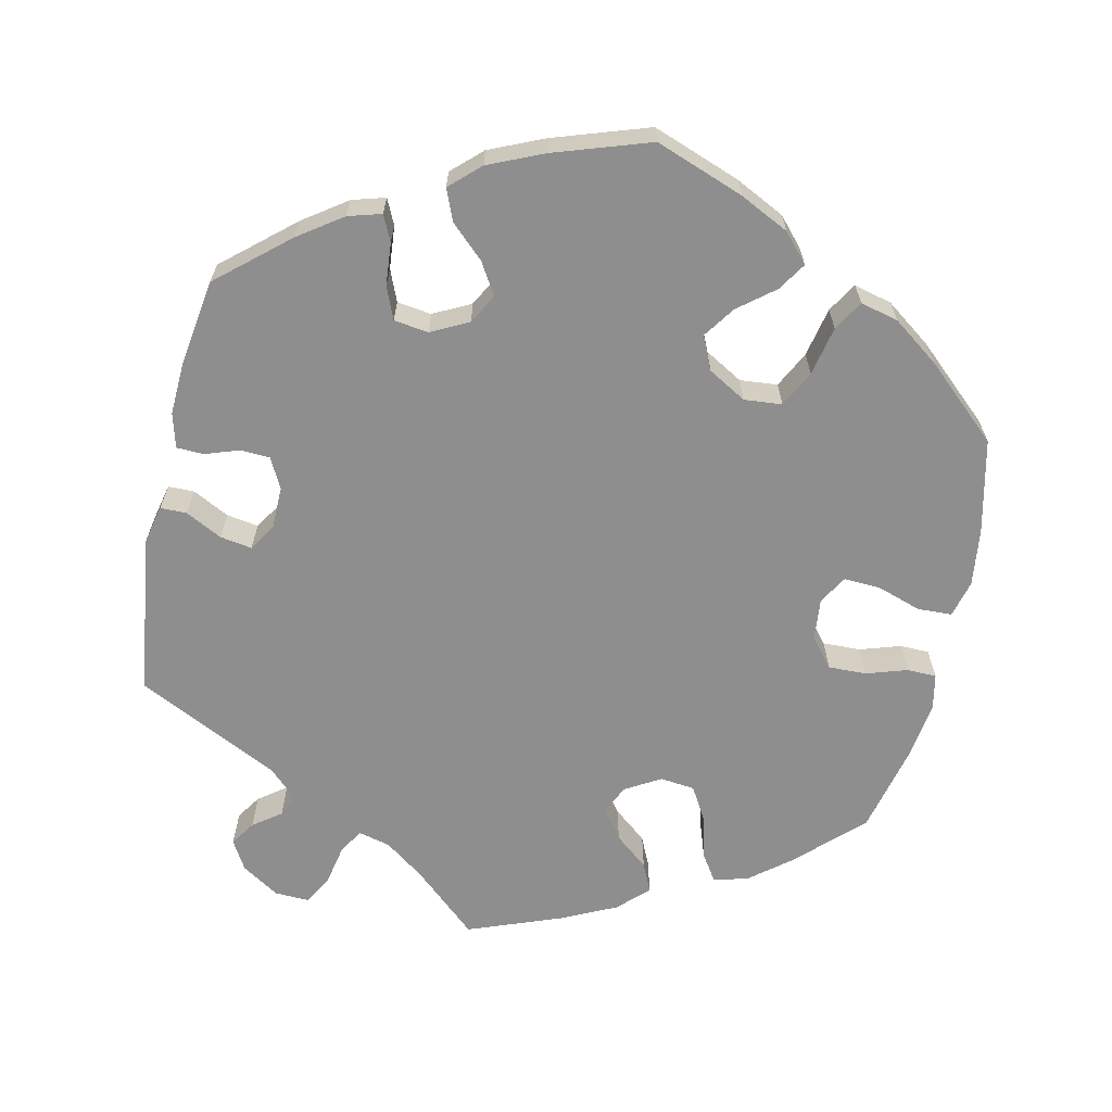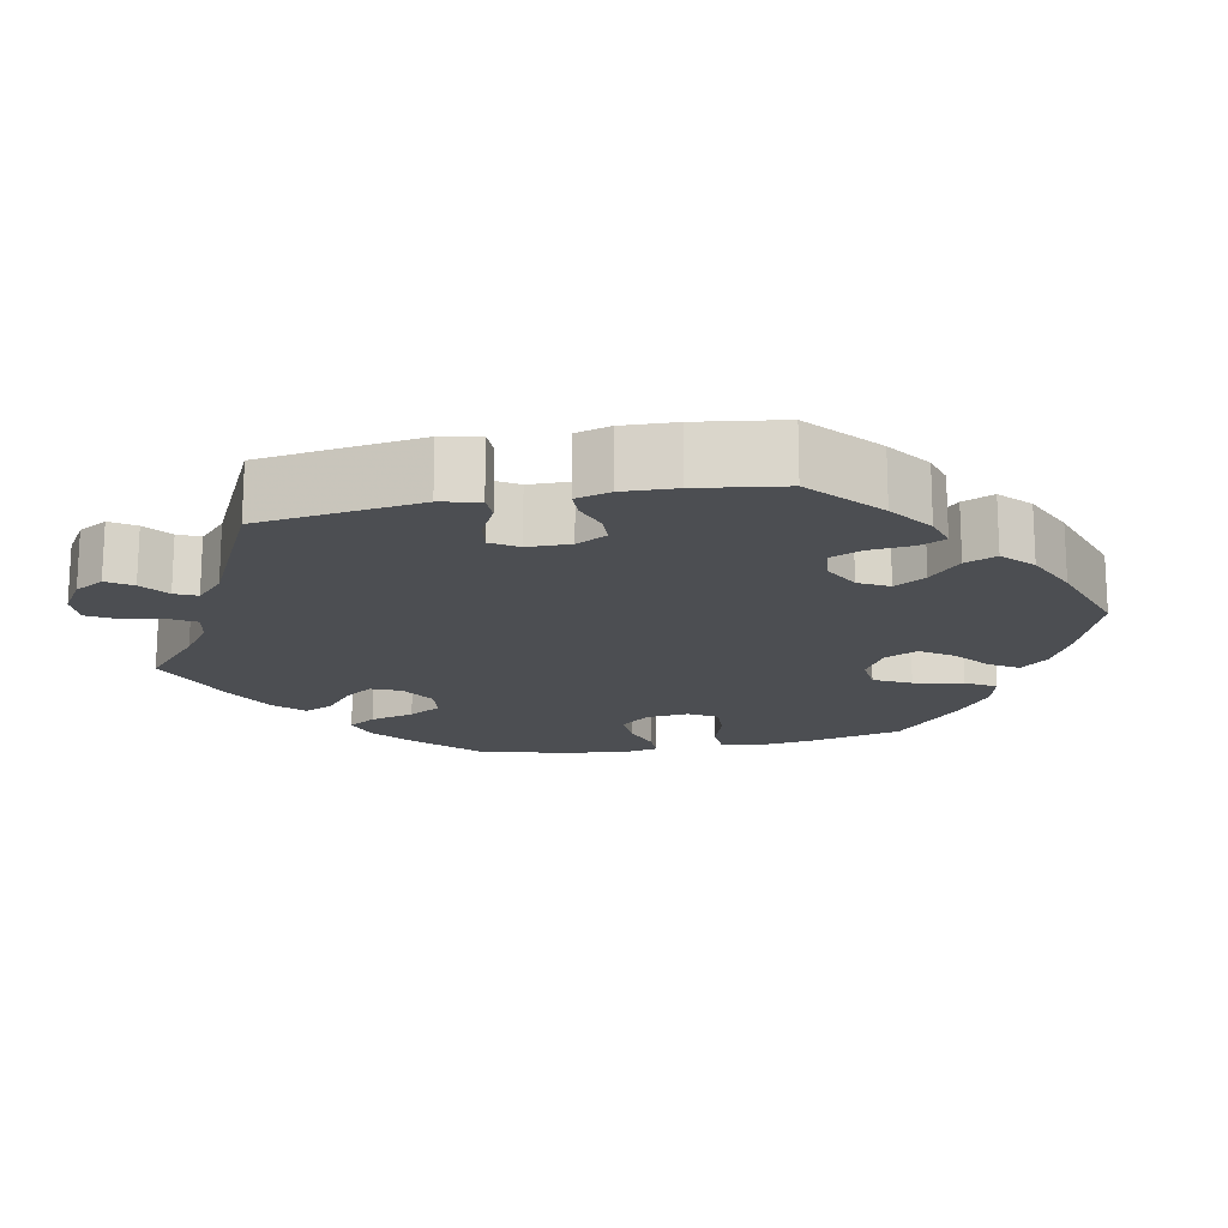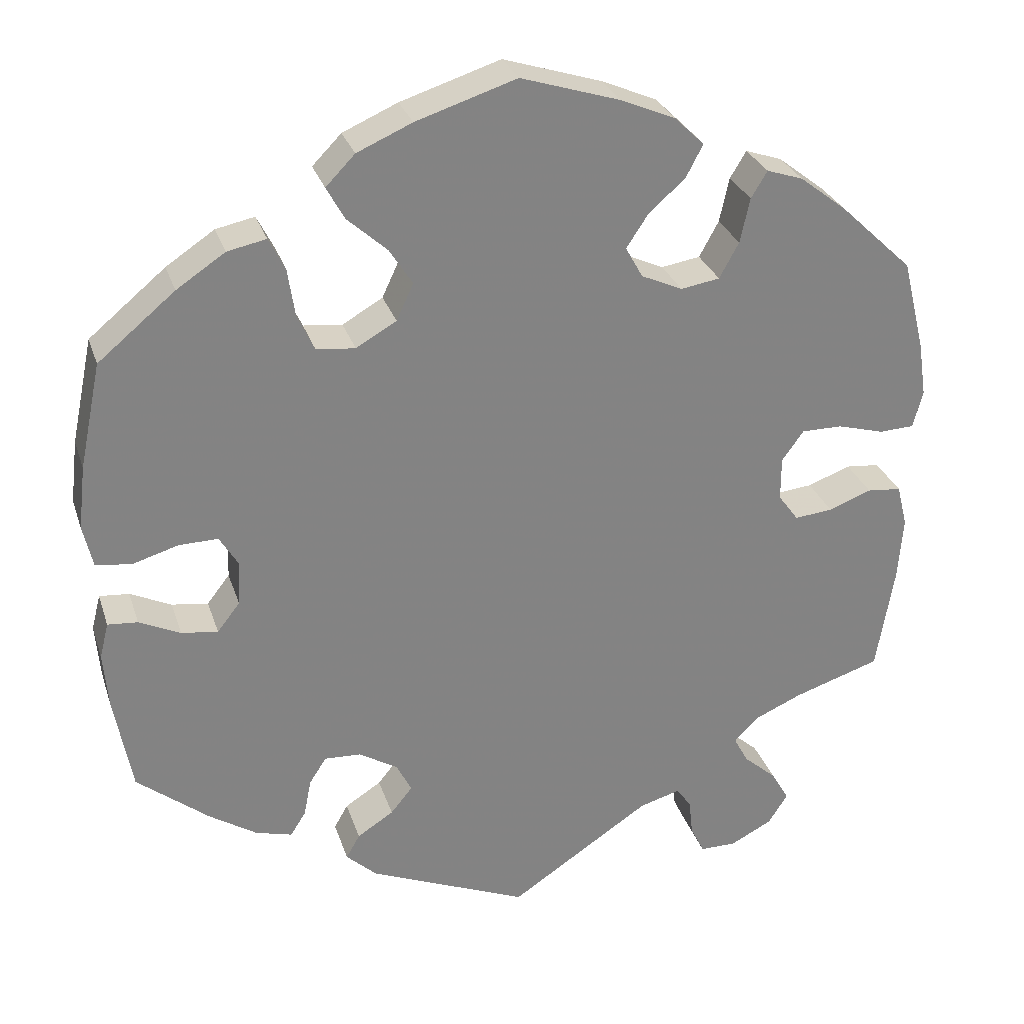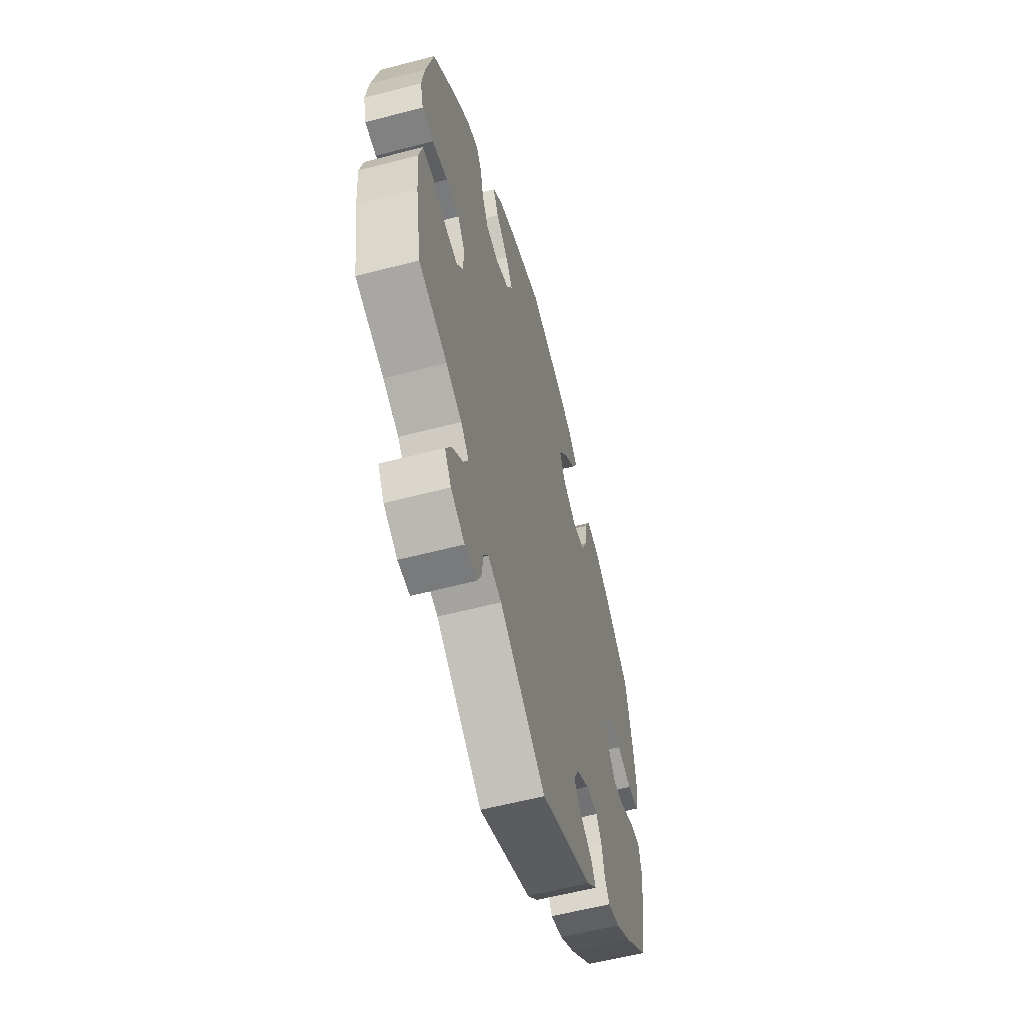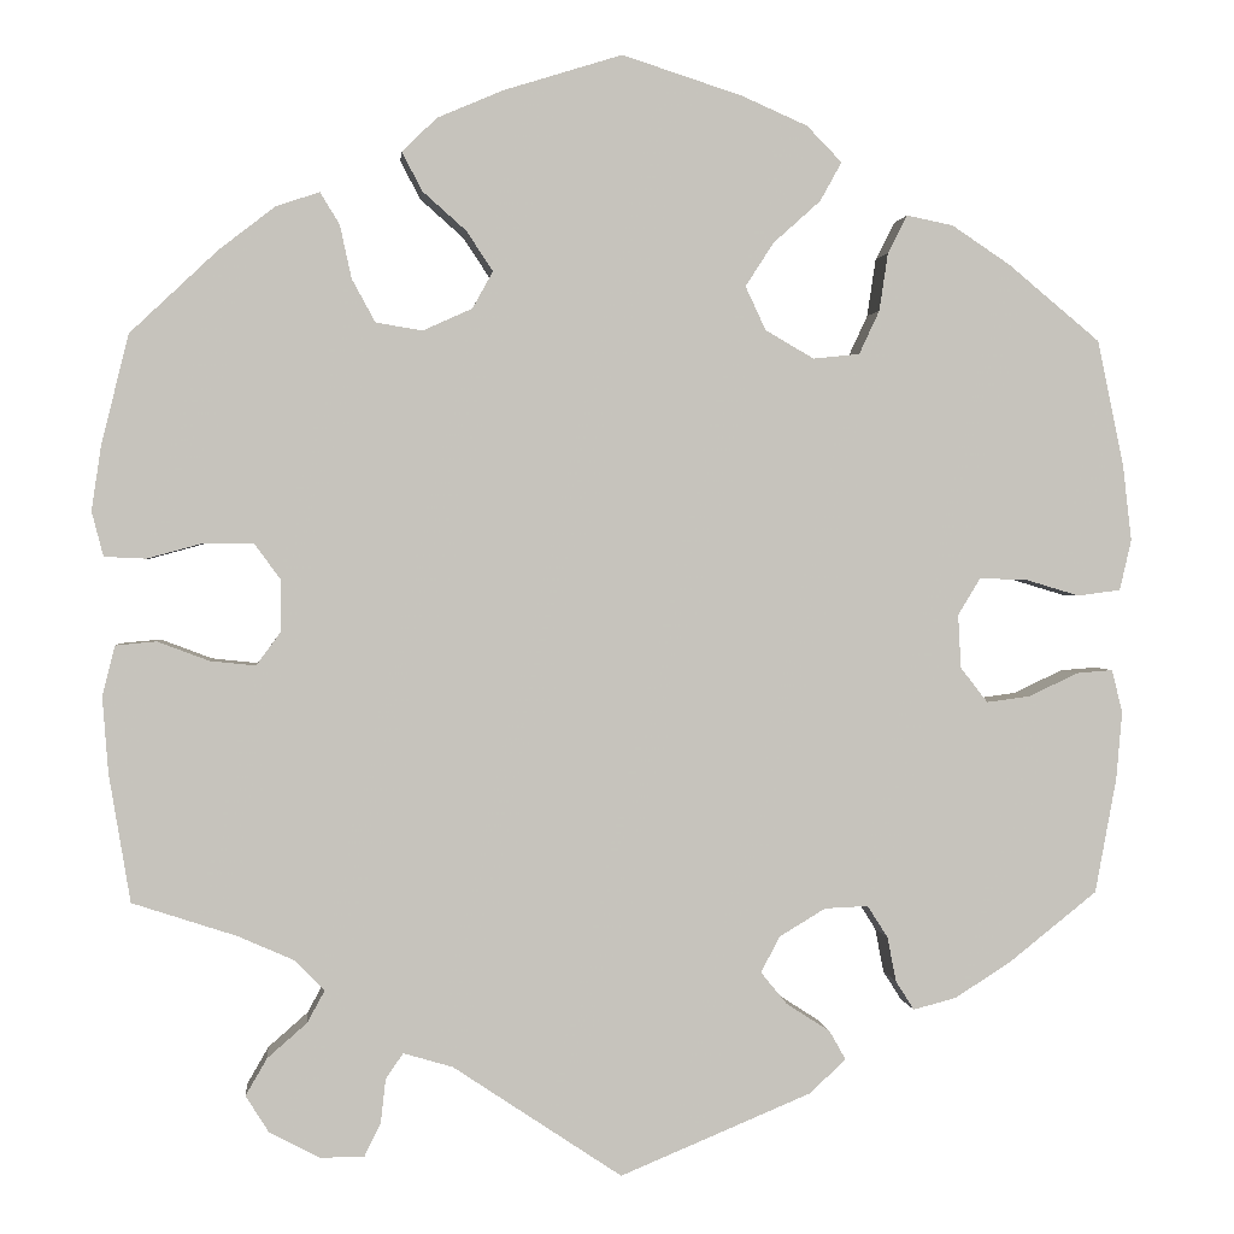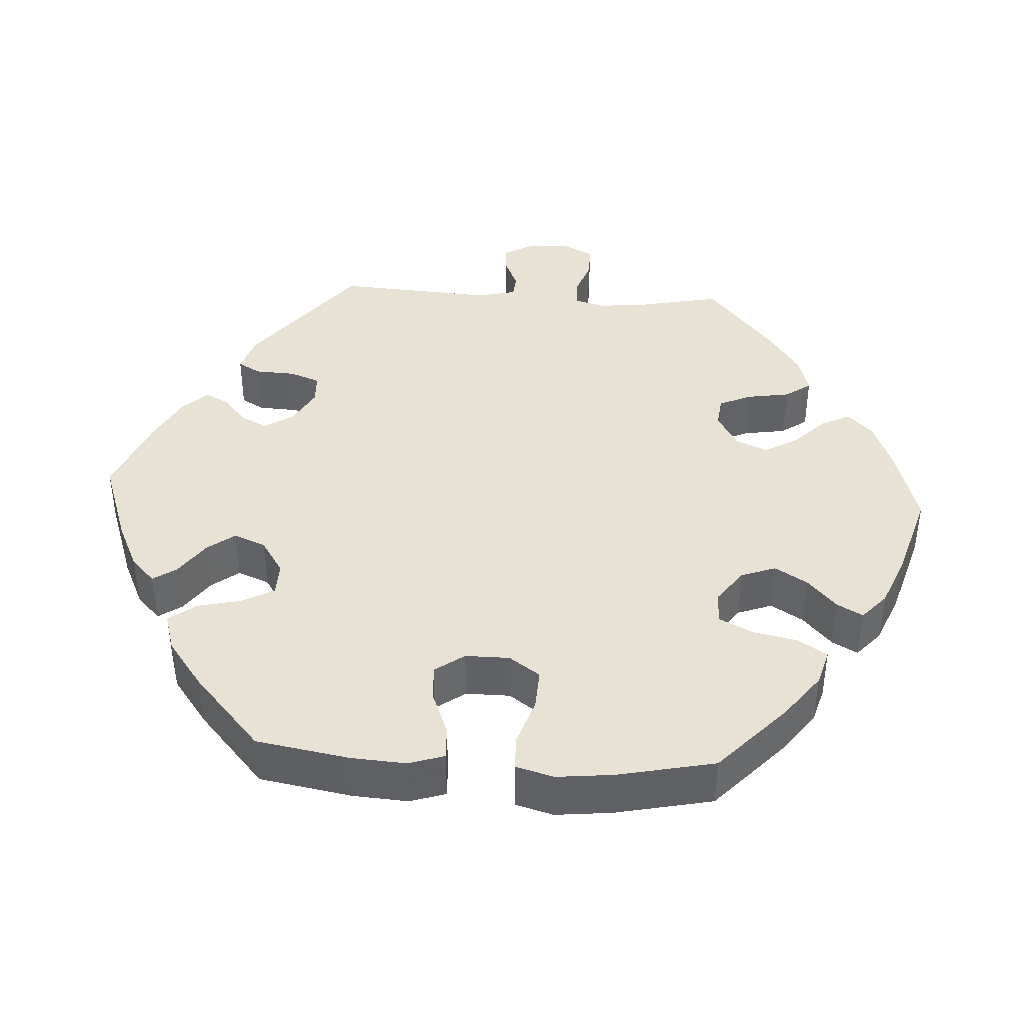
<metadata>
{"format":"obj","ext":"obj","renderer":"f3d","projection":"perspective","resolution":1024,"background":"white","views":[{"elev":-65.0,"azim":-72.3,"up":"+Y"},{"elev":-16.9,"azim":-138.4,"up":"+Y"},{"elev":28.7,"azim":-16.4,"up":"+Z"},{"elev":-58.0,"azim":105.2,"up":"+Z"},{"elev":1.3,"azim":174.5,"up":"+Z"},{"elev":40.6,"azim":-26.4,"up":"+Y"}]}
</metadata>
<code>
v 0.121 0.07 0.54
v 0.189 0.07 0.511
v 0.225 0.07 0.476
v 0.204 0.07 0.436
v 0.159 0.07 0.396
v 0.132 0.07 0.355
v 0.153 0.07 0.317
v 0.204 0.07 0.294
v 0.252 0.07 0.302
v 0.276 0.07 0.346
v 0.288 0.07 0.401
v 0.308 0.07 0.434
v 0.353 0.07 0.419
v 0.411 0.07 0.374
v 0.501 0.07 0.289
v 0.529 0.07 0.176
v 0.539 0.07 0.109
v 0.527 0.07 0.063
v 0.484 0.07 0.061
v 0.426 0.07 0.077
v 0.376 0.07 0.077
v 0.349 0.07 0.04
v 0.349 0.07 -0.014
v 0.374 0.07 -0.048
v 0.421 0.07 -0.043
v 0.474 0.07 -0.023
v 0.516 0.07 -0.027
v 0.529 0.07 -0.079
v 0.523 0.07 -0.157
v 0.501 0.07 -0.289
v 0.394 0.07 -0.324
v 0.335 0.07 -0.35
v 0.305 0.07 -0.381
v 0.323 0.07 -0.414
v 0.364 0.07 -0.45
v 0.386 0.07 -0.488
v 0.362 0.07 -0.526
v 0.31 0.07 -0.553
v 0.265 0.07 -0.553
v 0.248 0.07 -0.518
v 0.243 0.07 -0.473
v 0.225 0.07 -0.447
v 0.174 0.07 -0.462
v 0 0.07 -0.578
v -0.197 0.07 -0.496
v -0.235 0.07 -0.461
v -0.218 0.07 -0.431
v -0.173 0.07 -0.402
v -0.146 0.07 -0.369
v -0.165 0.07 -0.332
v -0.213 0.07 -0.303
v -0.258 0.07 -0.301
v -0.279 0.07 -0.334
v -0.288 0.07 -0.38
v -0.307 0.07 -0.41
v -0.352 0.07 -0.398
v -0.411 0.07 -0.36
v -0.5 0.07 -0.289
v -0.522 0.07 -0.17
v -0.528 0.07 -0.1
v -0.517 0.07 -0.056
v -0.48 0.07 -0.059
v -0.429 0.07 -0.083
v -0.384 0.07 -0.089
v -0.356 0.07 -0.053
v -0.353 0.07 0.002
v -0.376 0.07 0.04
v -0.424 0.07 0.039
v -0.481 0.07 0.022
v -0.525 0.07 0.028
v -0.537 0.07 0.08
v -0.528 0.07 0.158
v -0.501 0.07 0.288
v -0.406 0.07 0.367
v -0.346 0.07 0.407
v -0.298 0.07 0.417
v -0.278 0.07 0.378
v -0.269 0.07 0.318
v -0.248 0.07 0.273
v -0.2 0.07 0.268
v -0.15 0.07 0.297
v -0.129 0.07 0.342
v -0.158 0.07 0.387
v -0.207 0.07 0.431
v -0.229 0.07 0.471
v -0.193 0.07 0.508
v -0.125 0.07 0.538
v -0.001 0.07 0.578
v 0.121 0 0.54
v 0.189 0 0.511
v 0.225 0 0.476
v 0.204 0 0.436
v 0.159 0 0.396
v 0.132 0 0.355
v 0.153 0 0.317
v 0.204 0 0.294
v 0.252 0 0.302
v 0.276 0 0.346
v 0.288 0 0.401
v 0.308 0 0.434
v 0.353 0 0.419
v 0.411 0 0.374
v 0.501 0 0.289
v 0.529 0 0.176
v 0.539 0 0.109
v 0.527 0 0.063
v 0.484 0 0.061
v 0.426 0 0.077
v 0.376 0 0.077
v 0.349 0 0.04
v 0.349 0 -0.014
v 0.374 0 -0.048
v 0.421 0 -0.043
v 0.474 0 -0.023
v 0.516 0 -0.027
v 0.529 0 -0.079
v 0.523 0 -0.157
v 0.501 0 -0.289
v 0.394 0 -0.324
v 0.335 0 -0.35
v 0.305 0 -0.381
v 0.323 0 -0.414
v 0.364 0 -0.45
v 0.386 0 -0.488
v 0.362 0 -0.526
v 0.31 0 -0.553
v 0.265 0 -0.553
v 0.248 0 -0.518
v 0.243 0 -0.473
v 0.225 0 -0.447
v 0.174 0 -0.462
v 0 0 -0.578
v -0.197 0 -0.496
v -0.235 0 -0.461
v -0.218 0 -0.431
v -0.173 0 -0.402
v -0.146 0 -0.369
v -0.165 0 -0.332
v -0.213 0 -0.303
v -0.258 0 -0.301
v -0.279 0 -0.334
v -0.288 0 -0.38
v -0.307 0 -0.41
v -0.352 0 -0.398
v -0.411 0 -0.36
v -0.5 0 -0.289
v -0.522 0 -0.17
v -0.528 0 -0.1
v -0.517 0 -0.056
v -0.48 0 -0.059
v -0.429 0 -0.083
v -0.384 0 -0.089
v -0.356 0 -0.053
v -0.353 0 0.002
v -0.376 0 0.04
v -0.424 0 0.039
v -0.481 0 0.022
v -0.525 0 0.028
v -0.537 0 0.08
v -0.528 0 0.158
v -0.501 0 0.288
v -0.406 0 0.367
v -0.346 0 0.407
v -0.298 0 0.417
v -0.278 0 0.378
v -0.269 0 0.318
v -0.248 0 0.273
v -0.2 0 0.268
v -0.15 0 0.297
v -0.129 0 0.342
v -0.158 0 0.387
v -0.207 0 0.431
v -0.229 0 0.471
v -0.193 0 0.508
v -0.125 0 0.538
v -0.001 0 0.578
f 83 84 85 86
f 82 83 86 87
f 75 76 77 78
f 75 78 79
f 74 75 79
f 73 74 79
f 72 73 79 80
f 68 69 70 71
f 67 68 71 72
f 60 61 62 63
f 60 63 64
f 59 60 64
f 58 59 64
f 57 58 64 65
f 53 54 55 56
f 52 53 56 57
f 45 46 47 48
f 43 44 45 48
f 42 43 48 49
f 38 39 40 41
f 38 41 42
f 37 38 42
f 34 35 36 37
f 33 34 37 42
f 32 33 42 49
f 28 29 30 31
f 25 26 27 28
f 24 25 28 31
f 23 24 31 32
f 17 18 19 20
f 17 20 21
f 16 17 21
f 15 16 21
f 14 15 21 22
f 10 11 12 13
f 9 10 13 14
f 2 3 4 5
f 2 5 6
f 1 2 6
f 82 87 88 1
f 67 72 80
f 66 67 80 81
f 65 66 81
f 52 57 65 81
f 51 52 81 82
f 23 32 49 50
f 22 23 50 51
f 9 14 22 51
f 8 9 51
f 7 8 51 82
f 82 1 6
f 6 7 82
f 174 173 172 171
f 175 174 171 170
f 166 165 164 163
f 167 166 163
f 167 163 162
f 167 162 161
f 168 167 161 160
f 159 158 157 156
f 160 159 156 155
f 151 150 149 148
f 152 151 148
f 152 148 147
f 152 147 146
f 153 152 146 145
f 144 143 142 141
f 145 144 141 140
f 136 135 134 133
f 136 133 132 131
f 137 136 131 130
f 129 128 127 126
f 130 129 126
f 130 126 125
f 125 124 123 122
f 130 125 122 121
f 137 130 121 120
f 119 118 117 116
f 116 115 114 113
f 119 116 113 112
f 120 119 112 111
f 108 107 106 105
f 109 108 105
f 109 105 104
f 109 104 103
f 110 109 103 102
f 101 100 99 98
f 102 101 98 97
f 93 92 91 90
f 94 93 90
f 94 90 89
f 89 176 175 170
f 168 160 155
f 169 168 155 154
f 169 154 153
f 169 153 145 140
f 170 169 140 139
f 138 137 120 111
f 139 138 111 110
f 139 110 102 97
f 139 97 96
f 170 139 96 95
f 94 89 170
f 170 95 94
f 1 89 90 2
f 2 90 91 3
f 3 91 92 4
f 4 92 93 5
f 5 93 94 6
f 6 94 95 7
f 7 95 96 8
f 8 96 97 9
f 9 97 98 10
f 10 98 99 11
f 11 99 100 12
f 12 100 101 13
f 13 101 102 14
f 14 102 103 15
f 15 103 104 16
f 16 104 105 17
f 17 105 106 18
f 18 106 107 19
f 19 107 108 20
f 20 108 109 21
f 21 109 110 22
f 22 110 111 23
f 23 111 112 24
f 24 112 113 25
f 25 113 114 26
f 26 114 115 27
f 27 115 116 28
f 28 116 117 29
f 29 117 118 30
f 30 118 119 31
f 31 119 120 32
f 32 120 121 33
f 33 121 122 34
f 34 122 123 35
f 35 123 124 36
f 36 124 125 37
f 37 125 126 38
f 38 126 127 39
f 39 127 128 40
f 40 128 129 41
f 41 129 130 42
f 42 130 131 43
f 43 131 132 44
f 44 132 133 45
f 45 133 134 46
f 46 134 135 47
f 47 135 136 48
f 48 136 137 49
f 49 137 138 50
f 50 138 139 51
f 51 139 140 52
f 52 140 141 53
f 53 141 142 54
f 54 142 143 55
f 55 143 144 56
f 56 144 145 57
f 57 145 146 58
f 58 146 147 59
f 59 147 148 60
f 60 148 149 61
f 61 149 150 62
f 62 150 151 63
f 63 151 152 64
f 64 152 153 65
f 65 153 154 66
f 66 154 155 67
f 67 155 156 68
f 68 156 157 69
f 69 157 158 70
f 70 158 159 71
f 71 159 160 72
f 72 160 161 73
f 73 161 162 74
f 74 162 163 75
f 75 163 164 76
f 76 164 165 77
f 77 165 166 78
f 78 166 167 79
f 79 167 168 80
f 80 168 169 81
f 81 169 170 82
f 82 170 171 83
f 83 171 172 84
f 84 172 173 85
f 85 173 174 86
f 86 174 175 87
f 87 175 176 88
f 88 176 89 1

</code>
